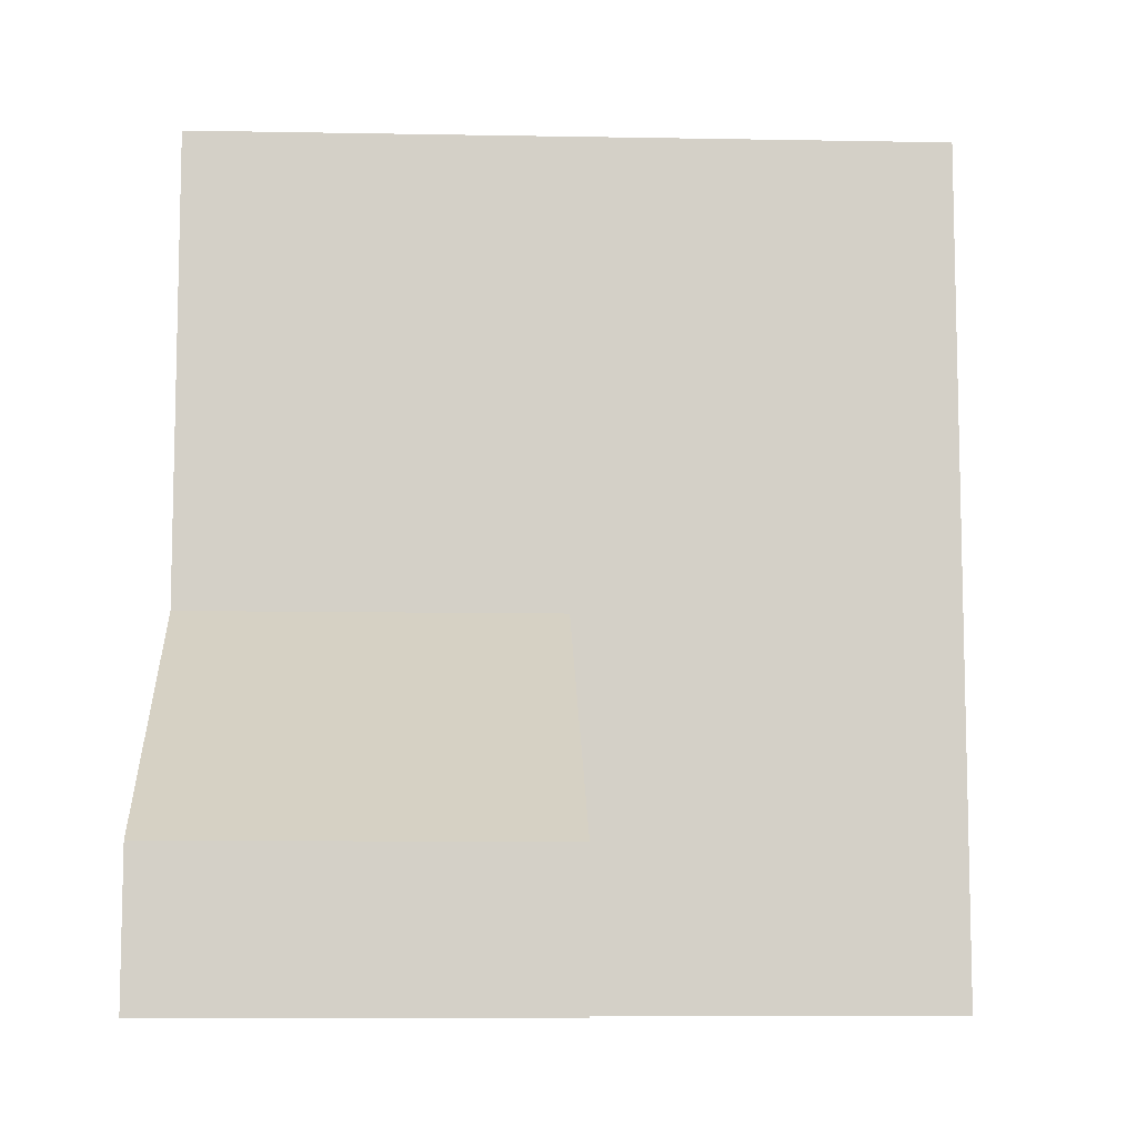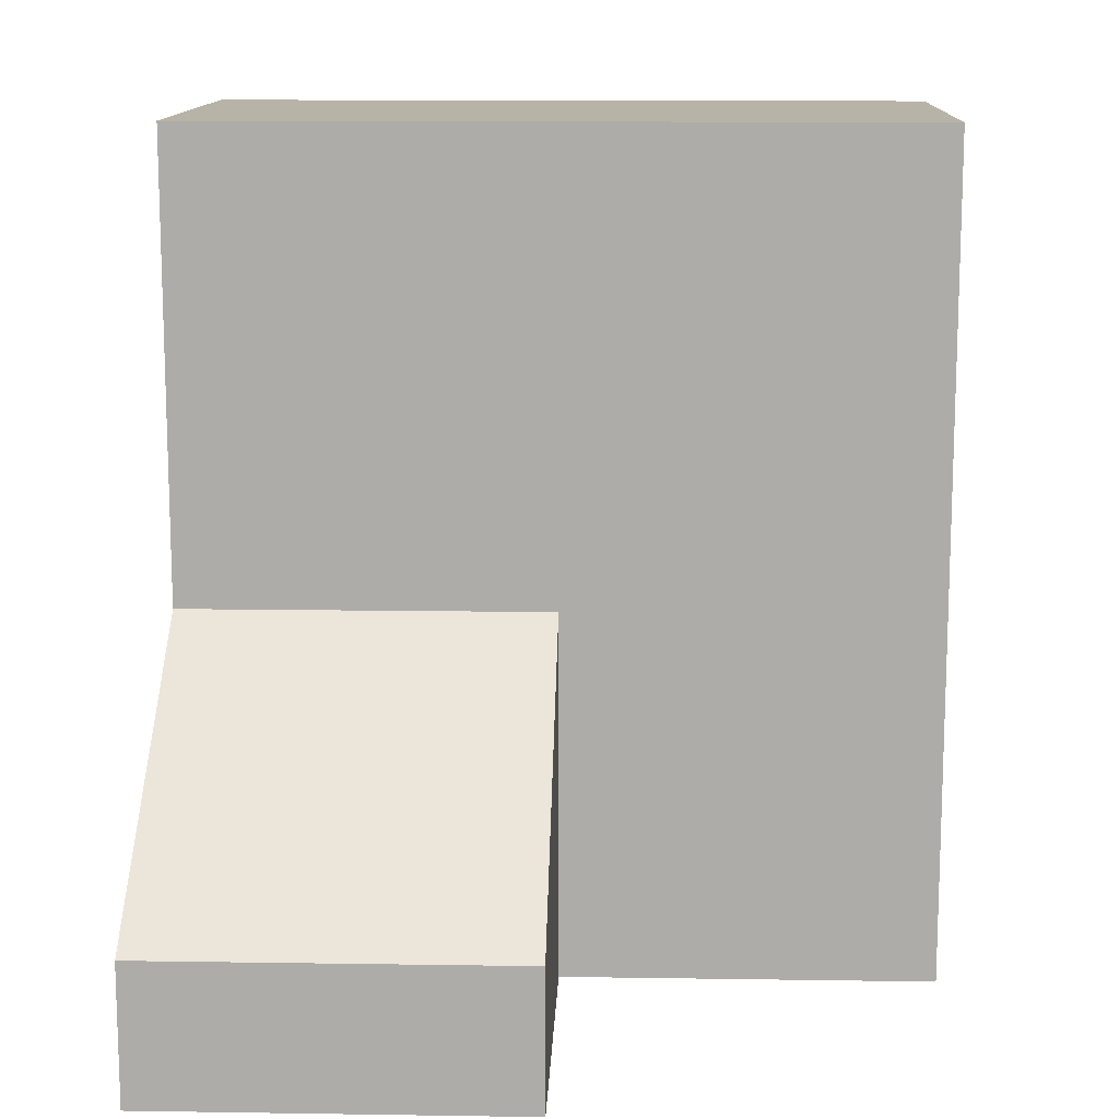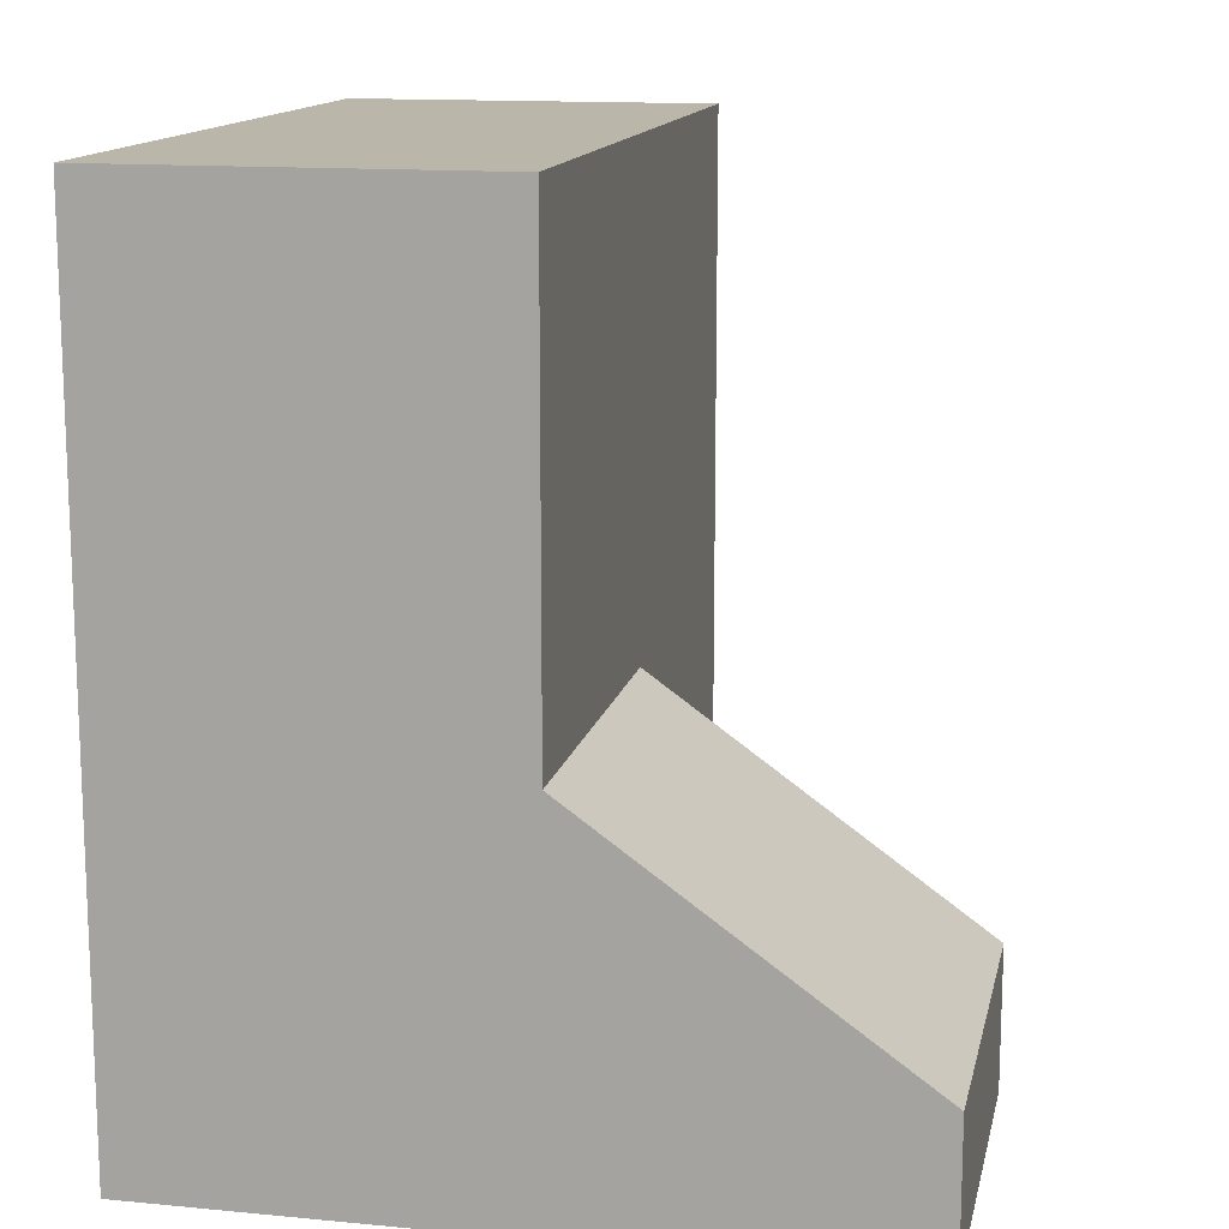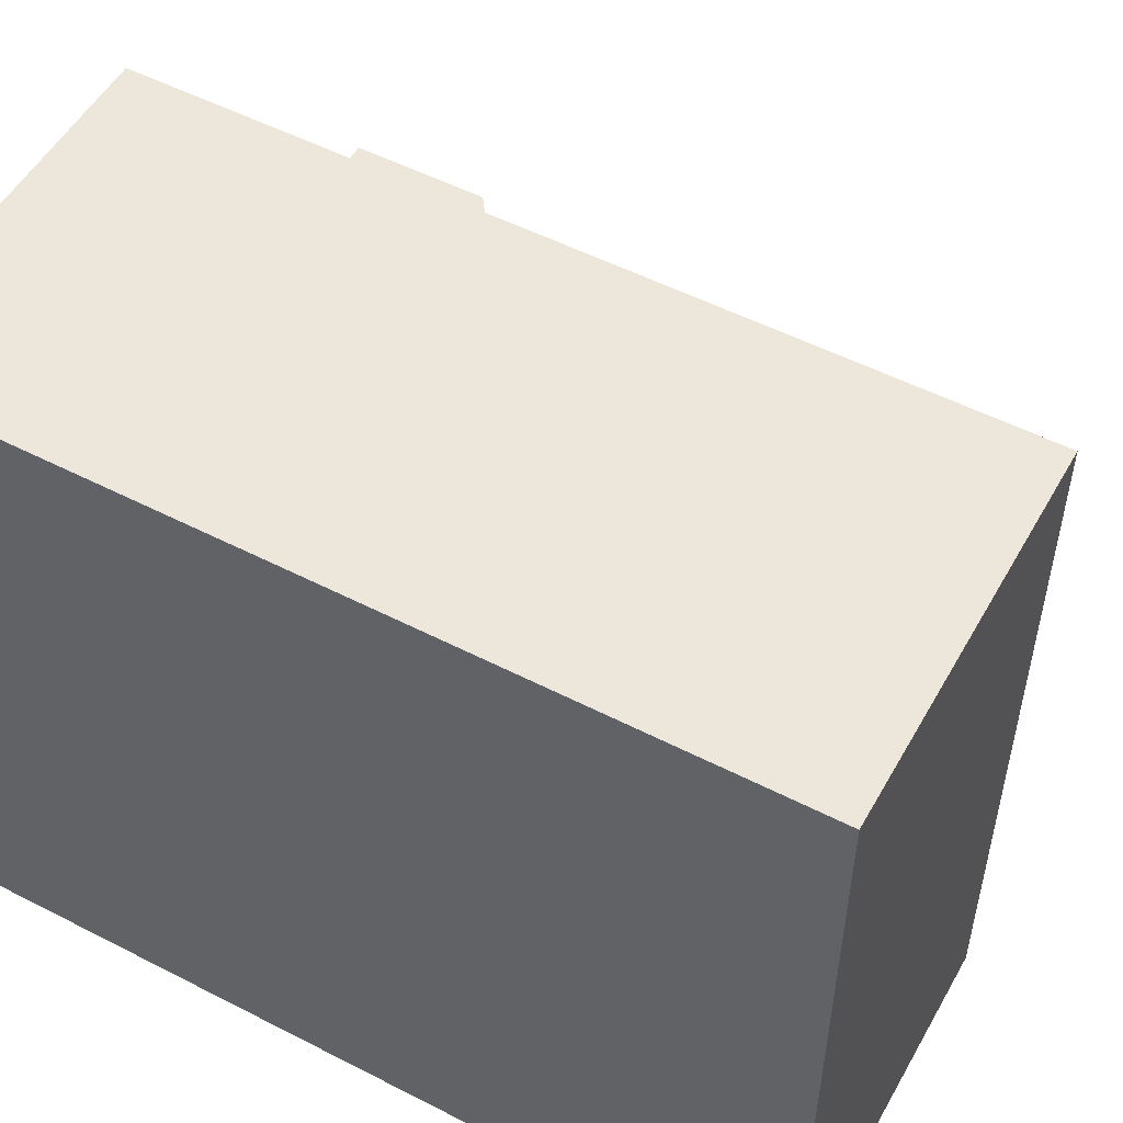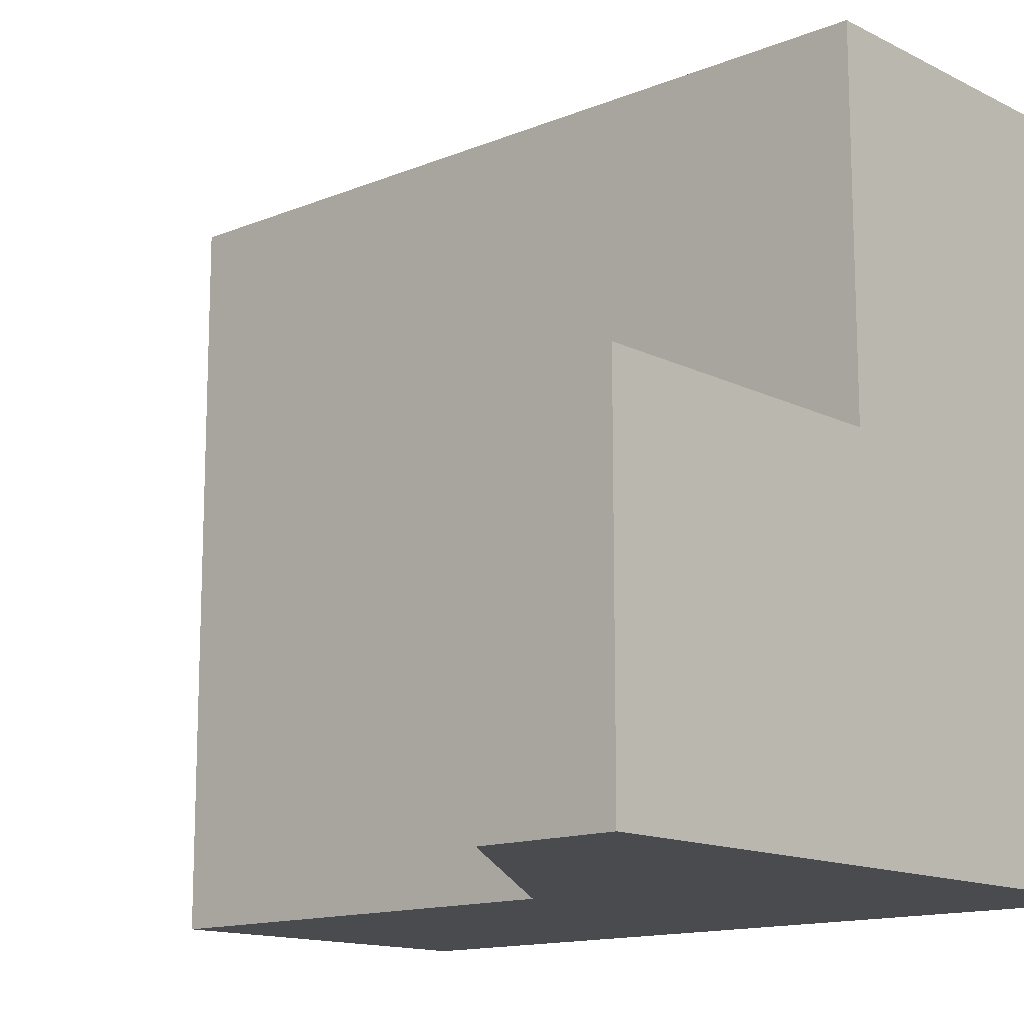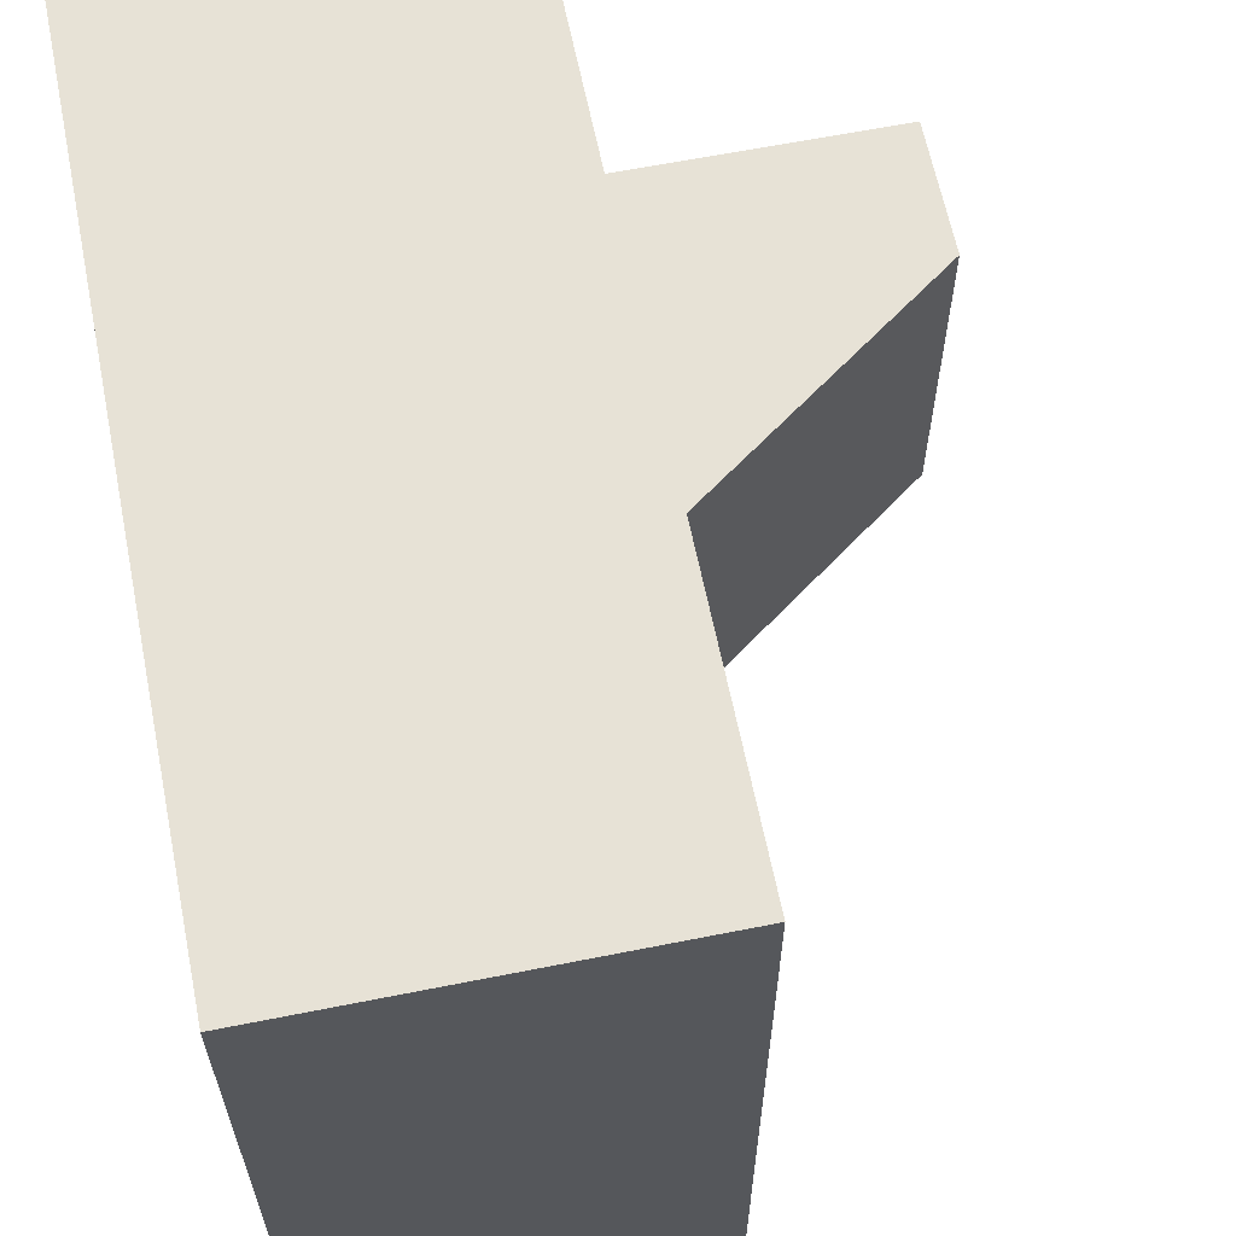
<metadata>
{"format":"obj","ext":"obj","renderer":"f3d","projection":"perspective","resolution":1024,"background":"white","views":[{"elev":-9.2,"azim":-92.8,"up":"+Y"},{"elev":12.8,"azim":-88.0,"up":"+Y"},{"elev":13.8,"azim":-168.0,"up":"+Y"},{"elev":52.7,"azim":118.9,"up":"+Z"},{"elev":-13.9,"azim":-47.8,"up":"+Z"},{"elev":62.9,"azim":168.6,"up":"+Z"}]}
</metadata>
<code>
g pb_Mesh66932
v -0 -2 0
v -8 -2 -8
v -8 -2 0
v -0 -2 -8
v -0 -2 8
v -8 -2 8
v -0 -2 8
v -8 -2 8
v -8 6 8
v -0 6 8
v -8 16 8
v -0 16 8
v -8 6 -8
v -0 -2 -8
v -0 6 -8
v -8 -2 -8
v -8 16 -8
v -0 16 -8
v -8 -2 8
v -8 -2 0
v -8 6 0
v -8 6 8
v -8 16 0
v -8 16 8
v -15 -2 0
v -15 -2 -8
v -15 1 -8
v -15 1 0
v -8 6 -8
v -8 16 -8
v -0 6 -8
v -0 -2 0
v -0 6 0
v -0 -2 -8
v -0 16 -8
v -0 16 0
v -0 -2 8
v -0 6 8
v -0 16 8
v -15 -2 0
v -15 -2 -8
v -15 -2 -8
v -15 1 -8
v -8 6 0
v -8 -2 0
v -15 1 0
v -15 -2 0
v -8 16 0
v -0 16 0
v -0 16 8
v -8 16 8
v -8 16 -8
v -0 16 -8
v -8 6 -8
v -8 6 0
v -15 1 -8
v -15 1 0
g pb_Mesh66932_0
f 3 2 1
f 2 4 1
f 6 3 5
f 3 1 5
f 9 8 7
f 9 7 10
f 11 9 10
f 11 10 12
f 15 14 13
f 14 16 13
f 18 15 17
f 15 13 17
f 21 20 19
f 21 19 22
f 23 21 22
f 23 22 24
f 27 26 25
f 27 25 28
f 30 29 21
f 30 21 23
f 33 32 31
f 32 34 31
f 36 33 35
f 33 31 35
f 38 37 33
f 37 32 33
f 39 38 36
f 38 33 36
f 40 2 3
f 40 41 2
f 42 13 16
f 42 43 13
f 46 45 44
f 46 47 45
g pb_Mesh66932_1
f 50 49 48
f 50 48 51
f 49 53 52
f 49 52 48
f 56 55 54
f 56 57 55

</code>
